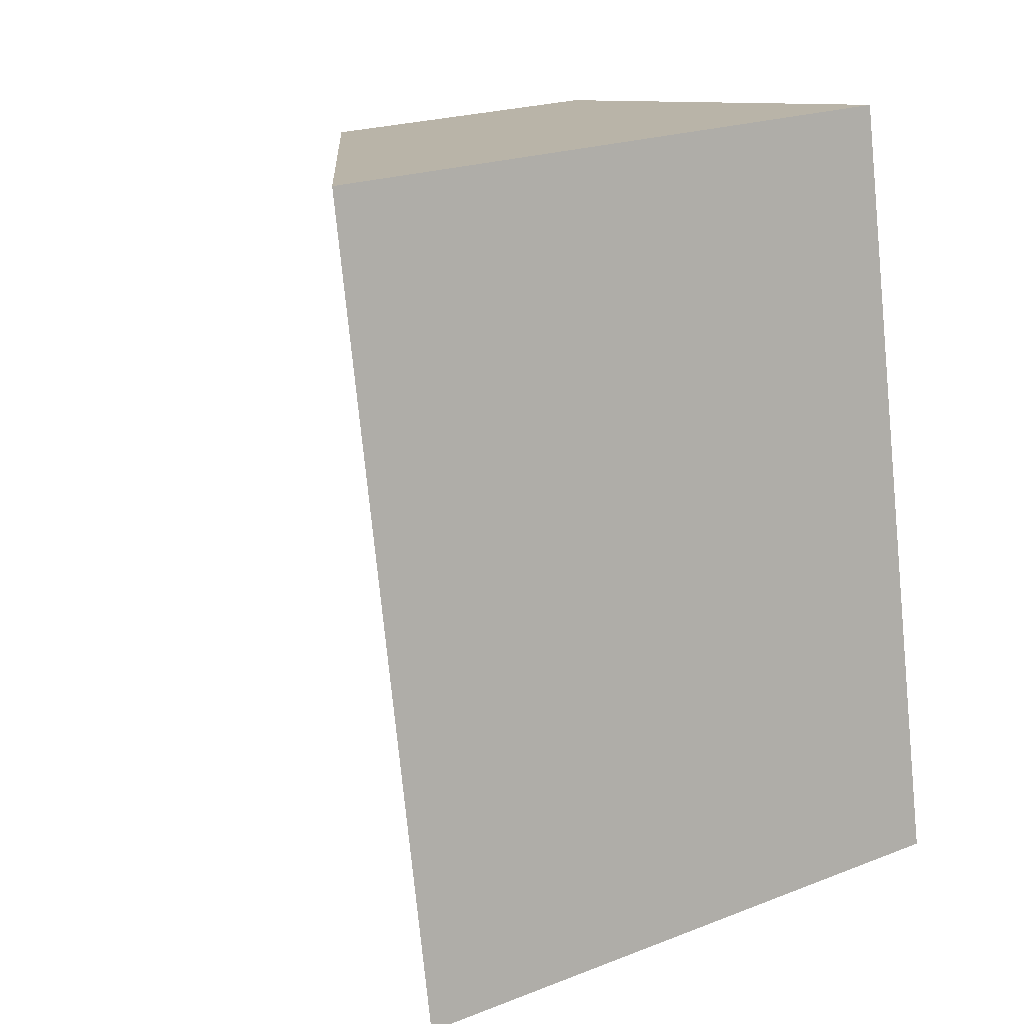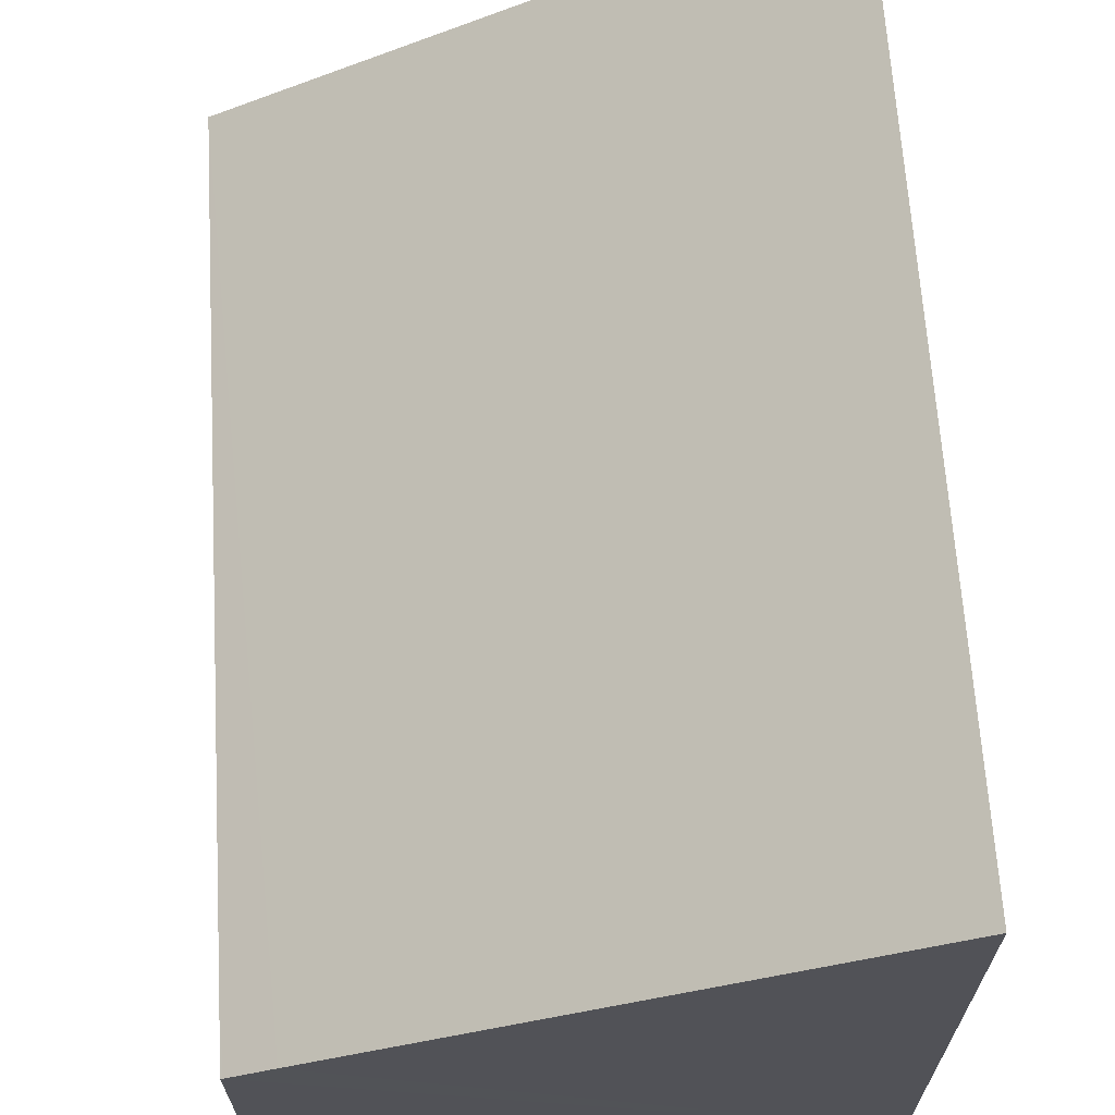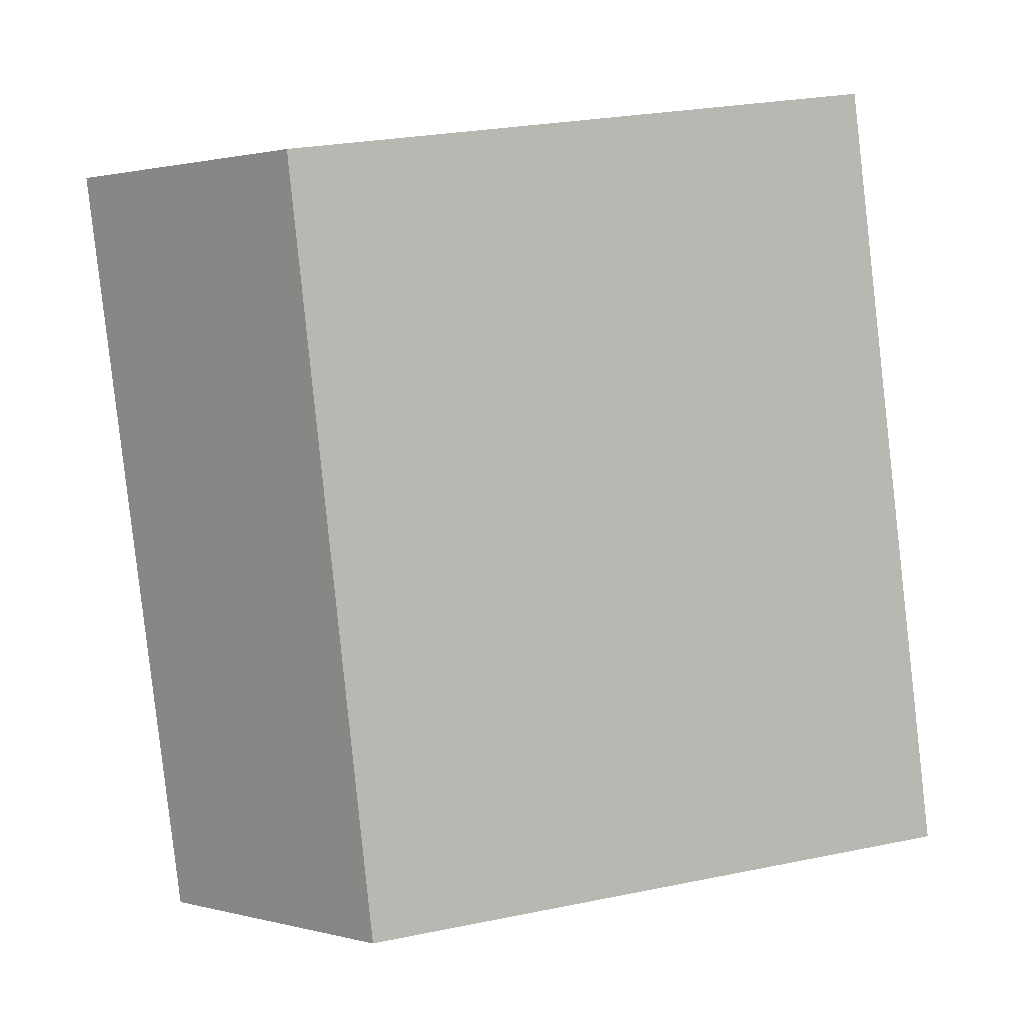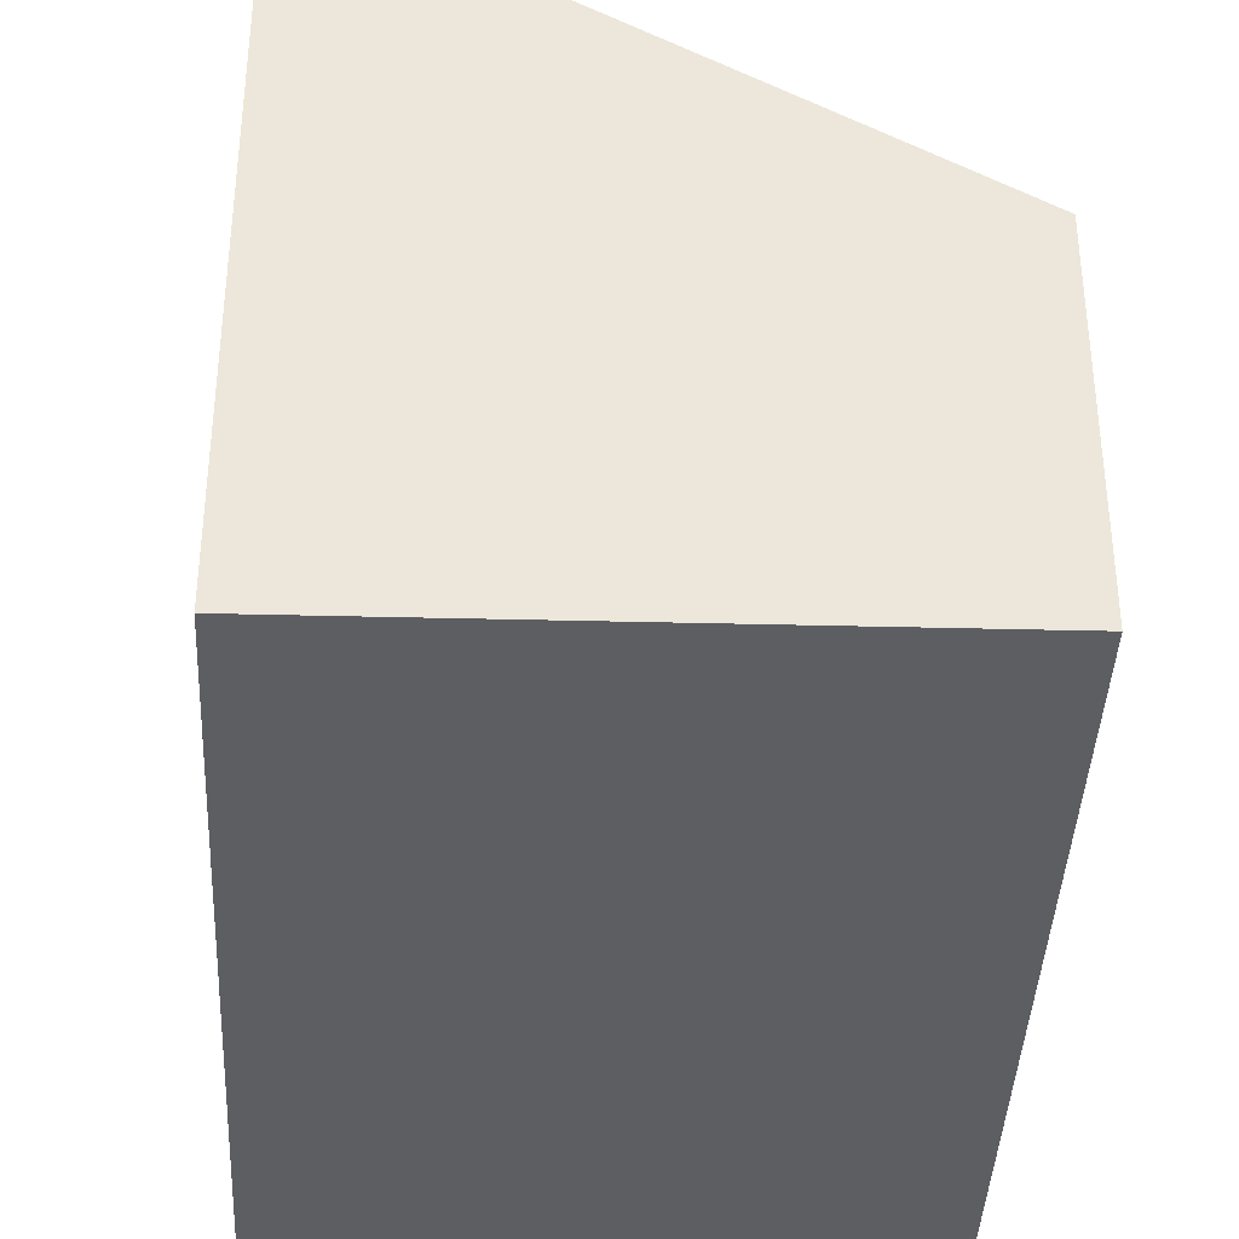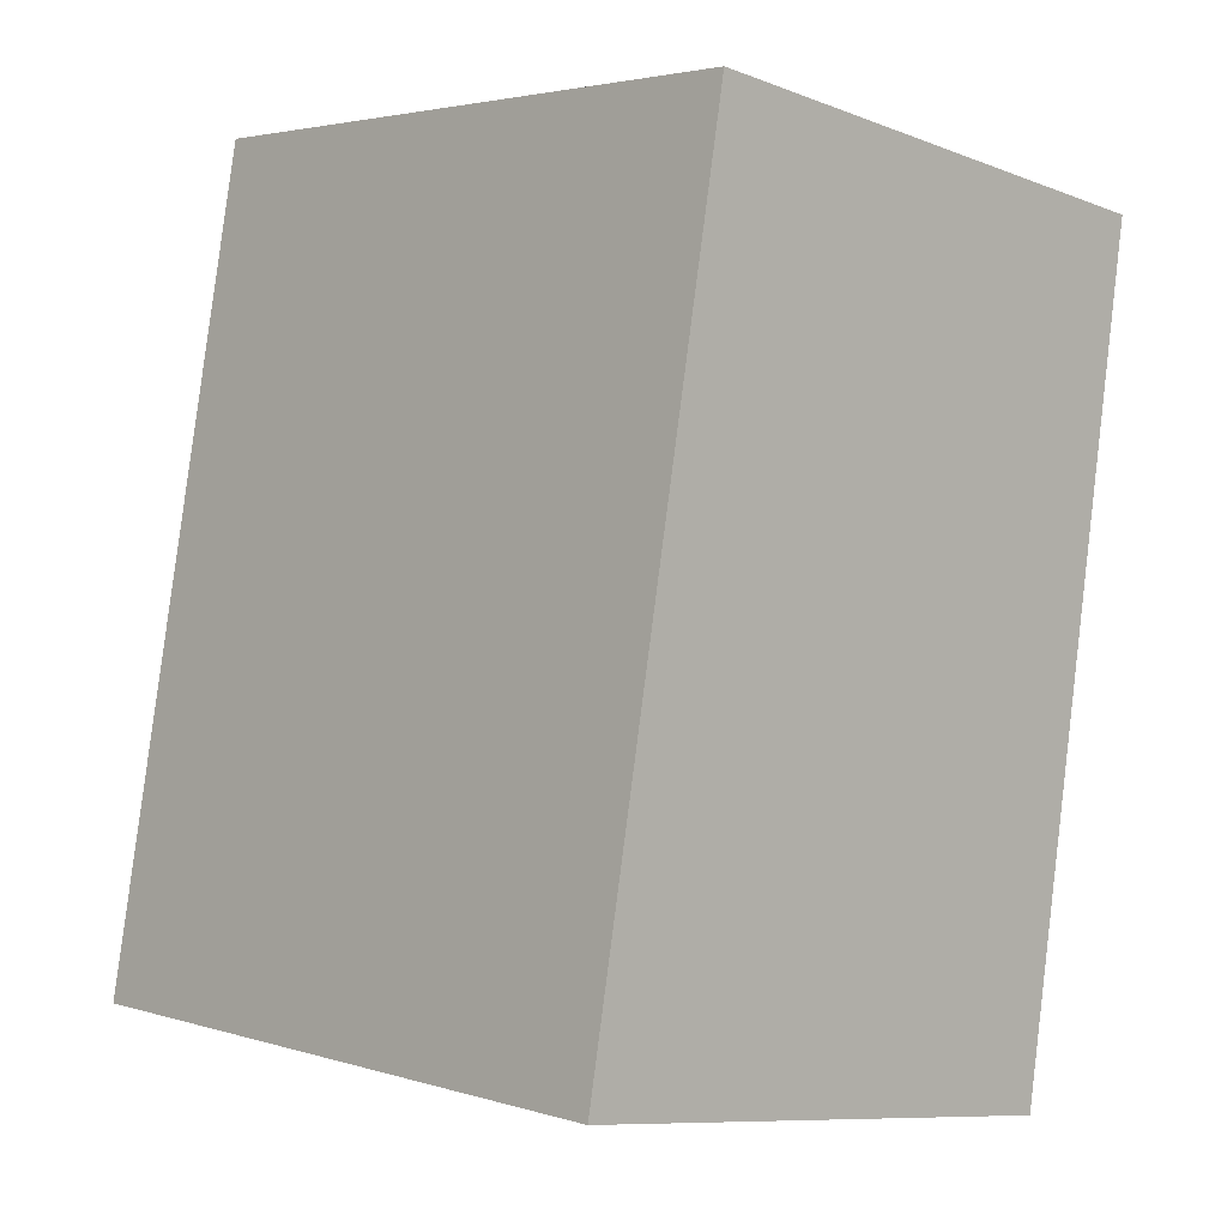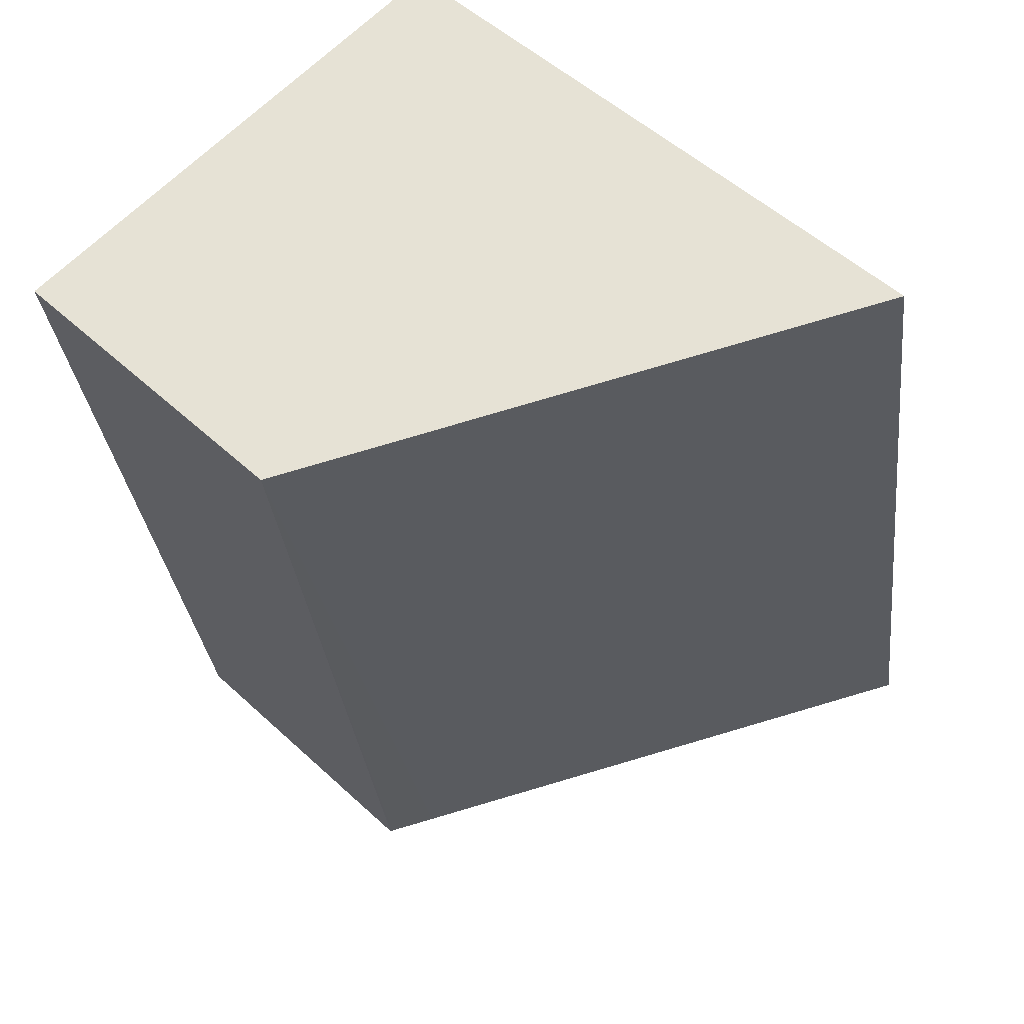
<metadata>
{"format":"obj","ext":"obj","renderer":"f3d","projection":"perspective","resolution":1024,"background":"white","views":[{"elev":21.6,"azim":-124.2,"up":"+Z"},{"elev":68.2,"azim":-174.1,"up":"+Y"},{"elev":1.3,"azim":133.5,"up":"+Z"},{"elev":-37.9,"azim":7.0,"up":"+Y"},{"elev":3.1,"azim":-43.7,"up":"+Z"},{"elev":52.3,"azim":134.8,"up":"+Z"}]}
</metadata>
<code>
v  5.903 3.509 -0.905
v  6.063 3.509 -0.019
v  5.925 3.496 -0.908
v  7.296 3.627 7.925
v  5.435 3.788 -0.832
v  1.592 7.02 8.81
v  0 7.02 4.299e-16
v  5.903 5.542e-17 -0.905
v  5.925 5.56e-17 -0.908
v  0 0 0
v  5.435 5.095e-17 -0.832
v  1.592 -5.395e-16 8.81
v  7.296 -4.853e-16 7.925
v  6.063 1.163e-18 -0.019
g defaultobject
f 1 2 3
f 2 1 4
f 4 1 5
f 4 5 6
f 6 5 7
f 3 8 1
f 8 3 9
f 5 10 7
f 10 5 1
f 10 1 8
f 10 8 11
f 10 6 7
f 6 10 12
f 12 4 6
f 4 12 13
f 13 2 4
f 2 13 14
f 2 14 3
f 3 14 9
f 9 11 8
f 11 12 10
f 12 11 9
f 12 9 14
f 12 14 13

</code>
